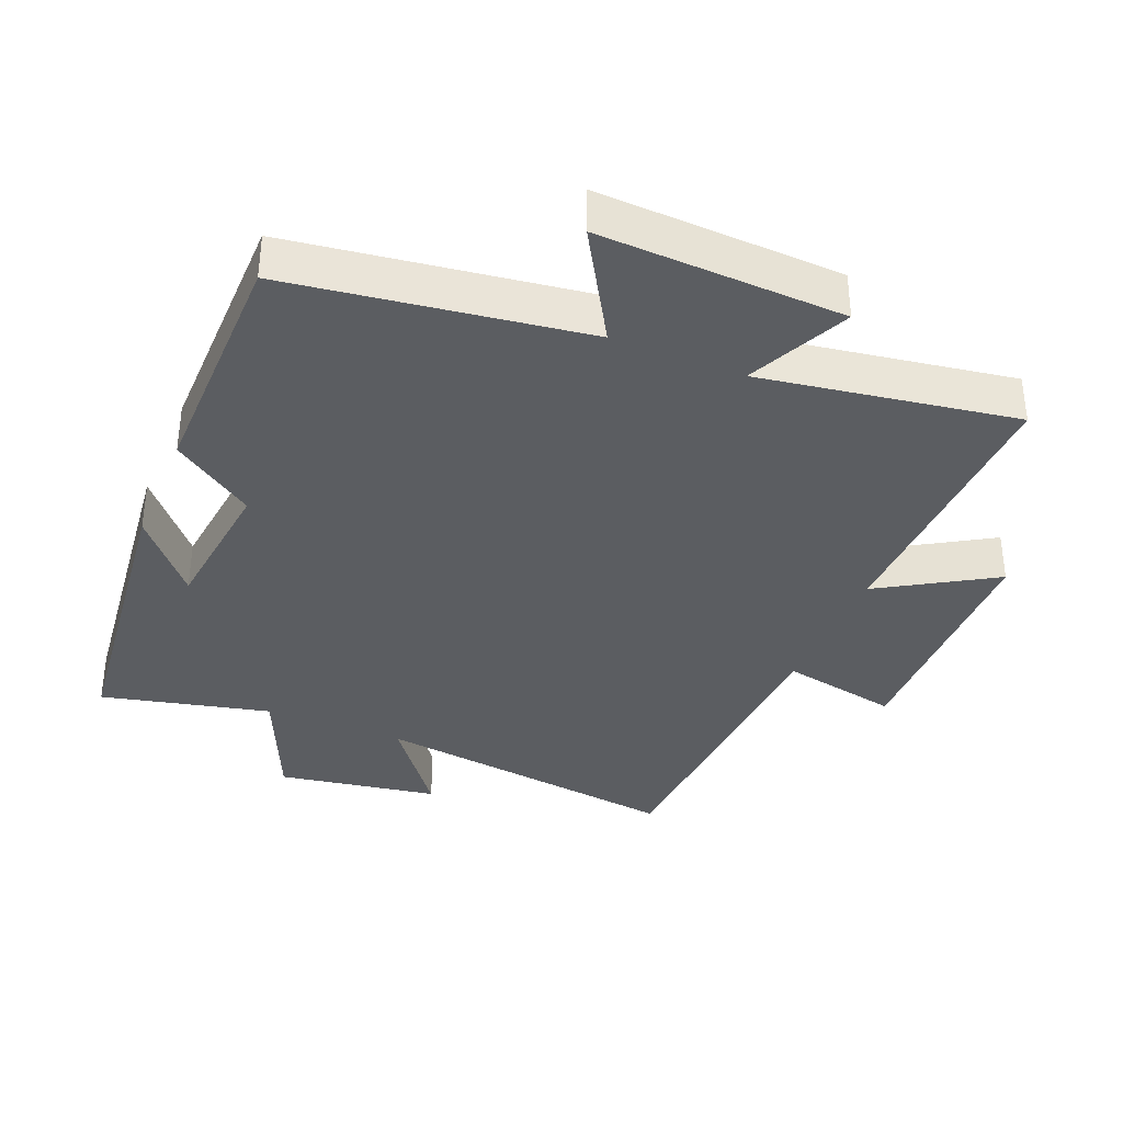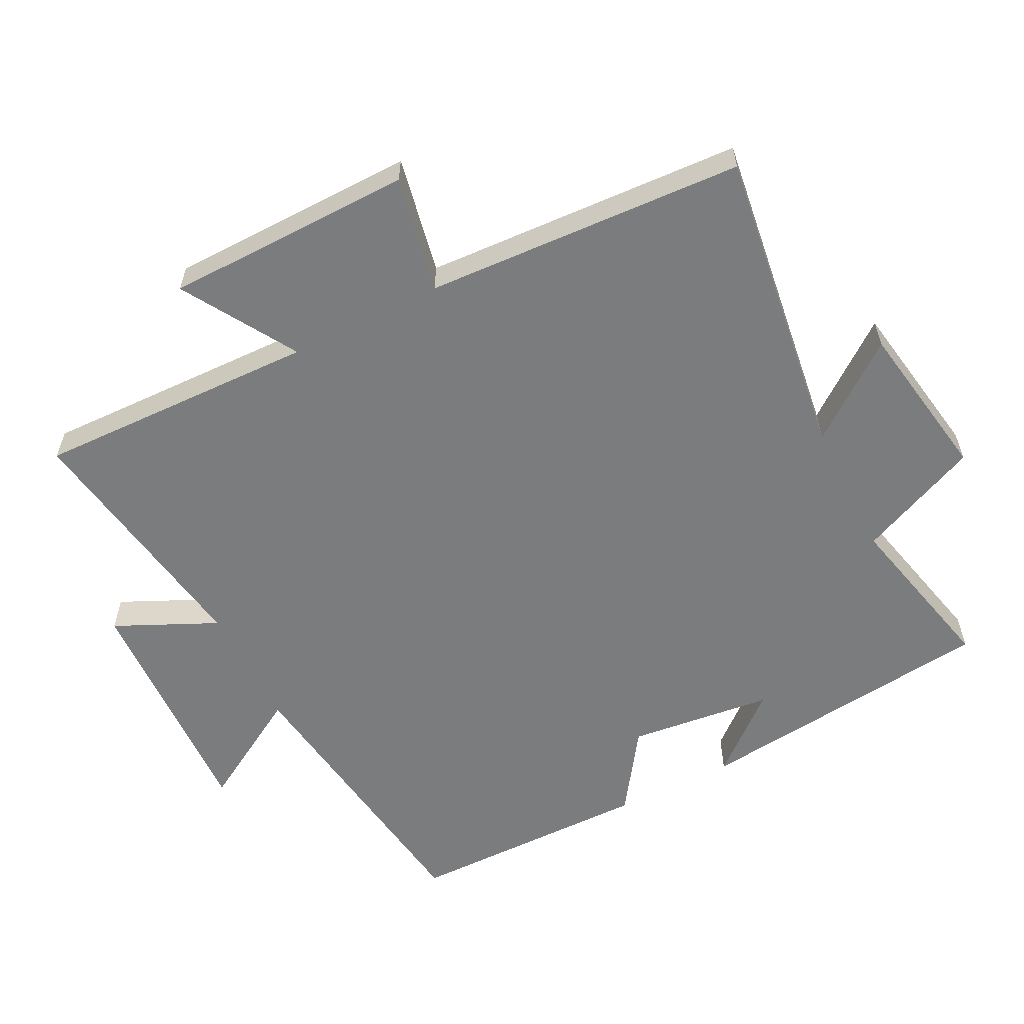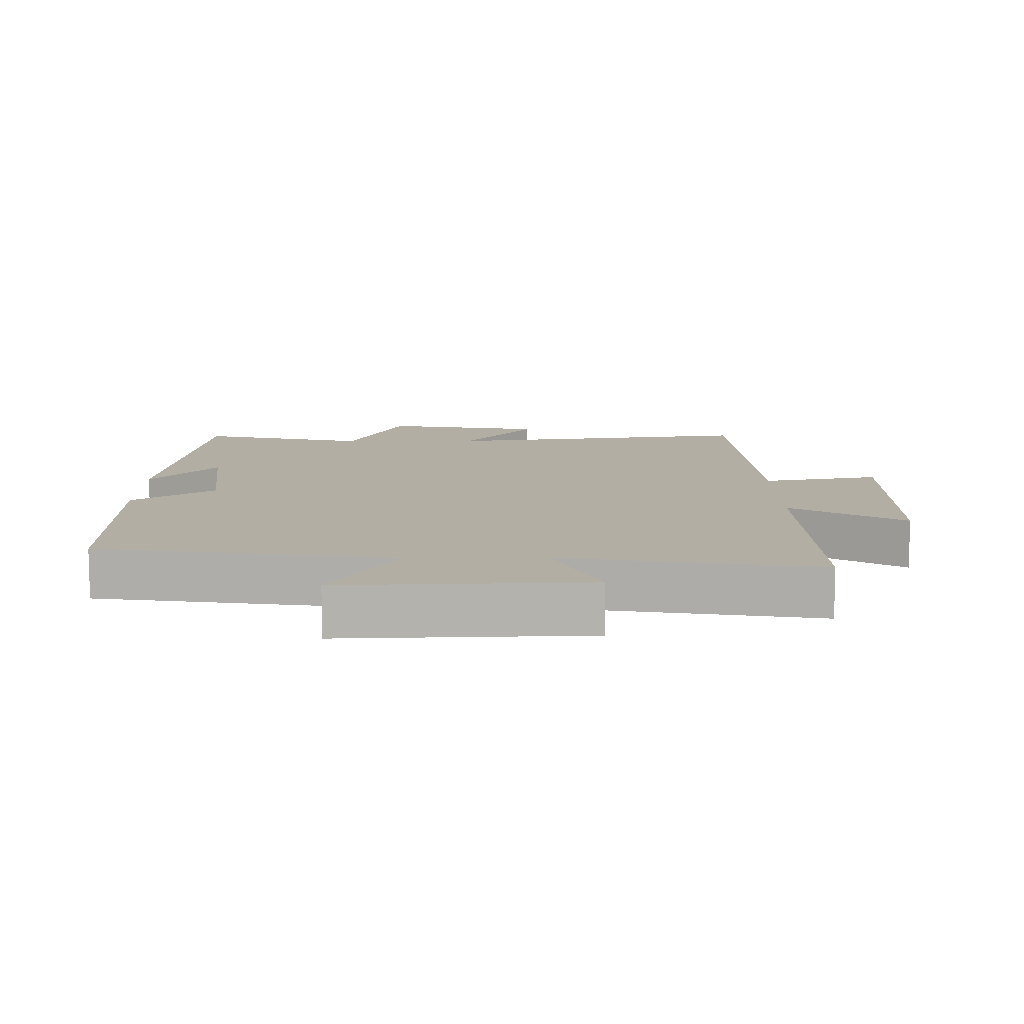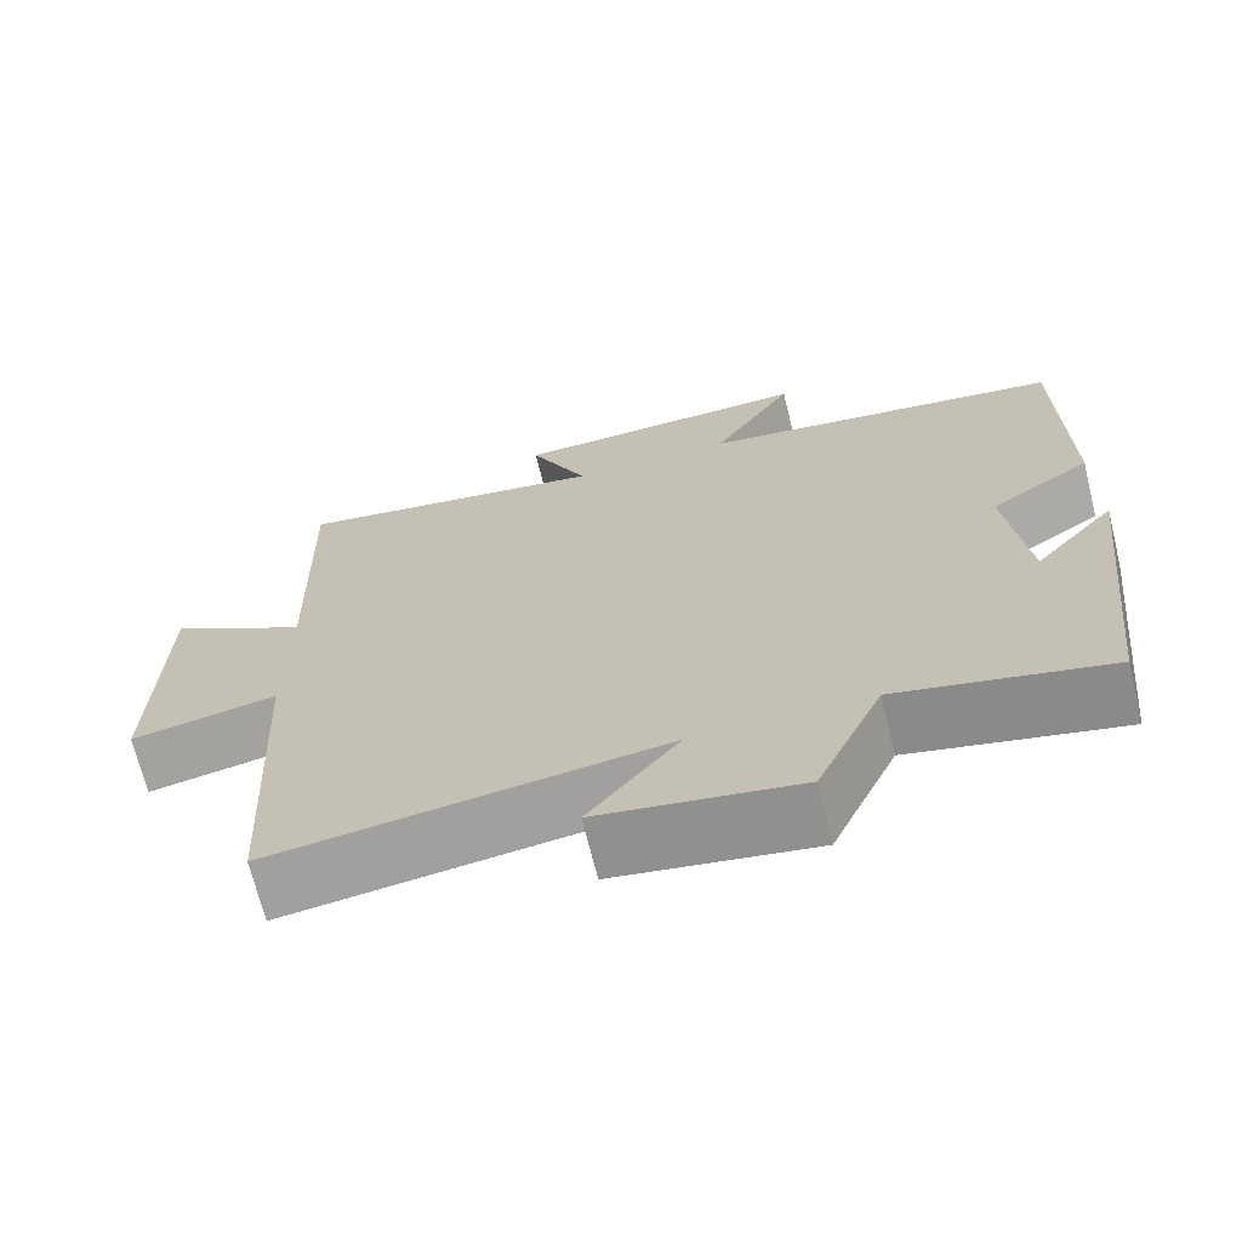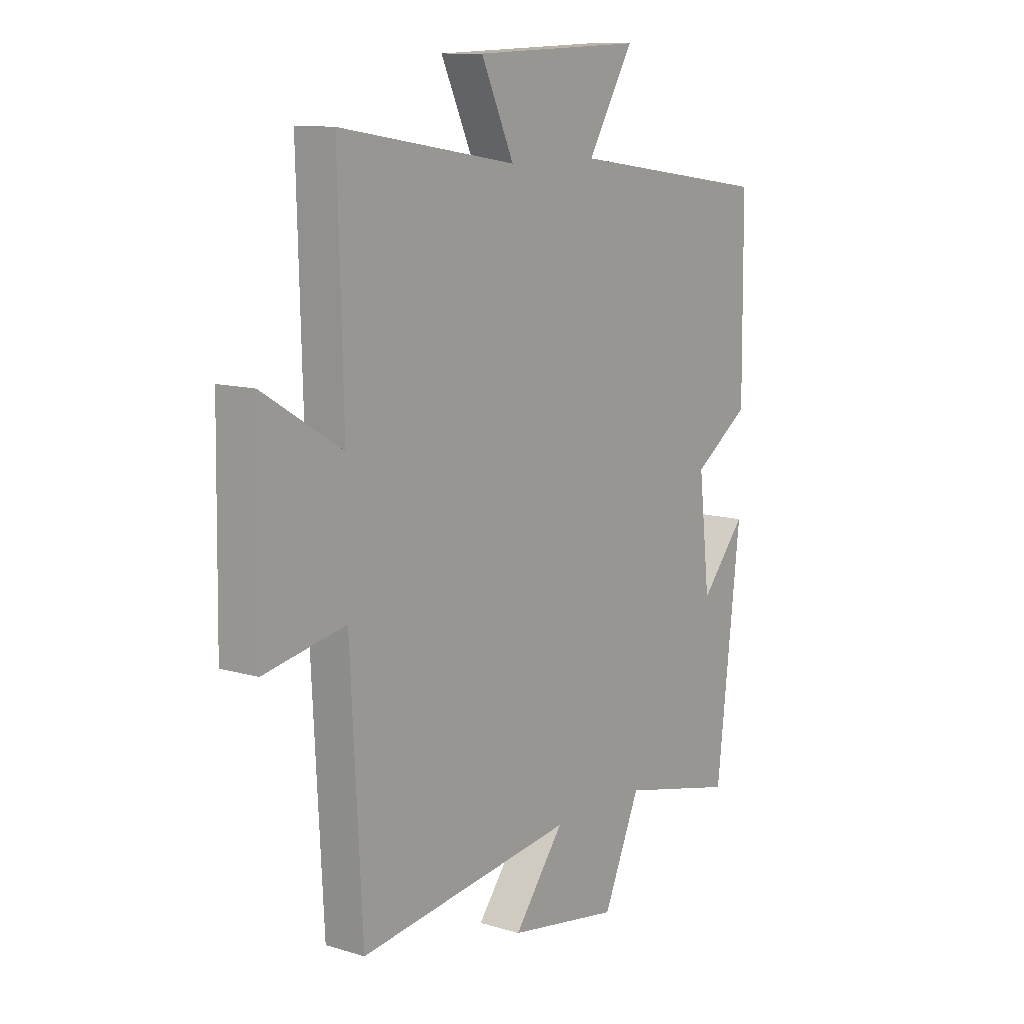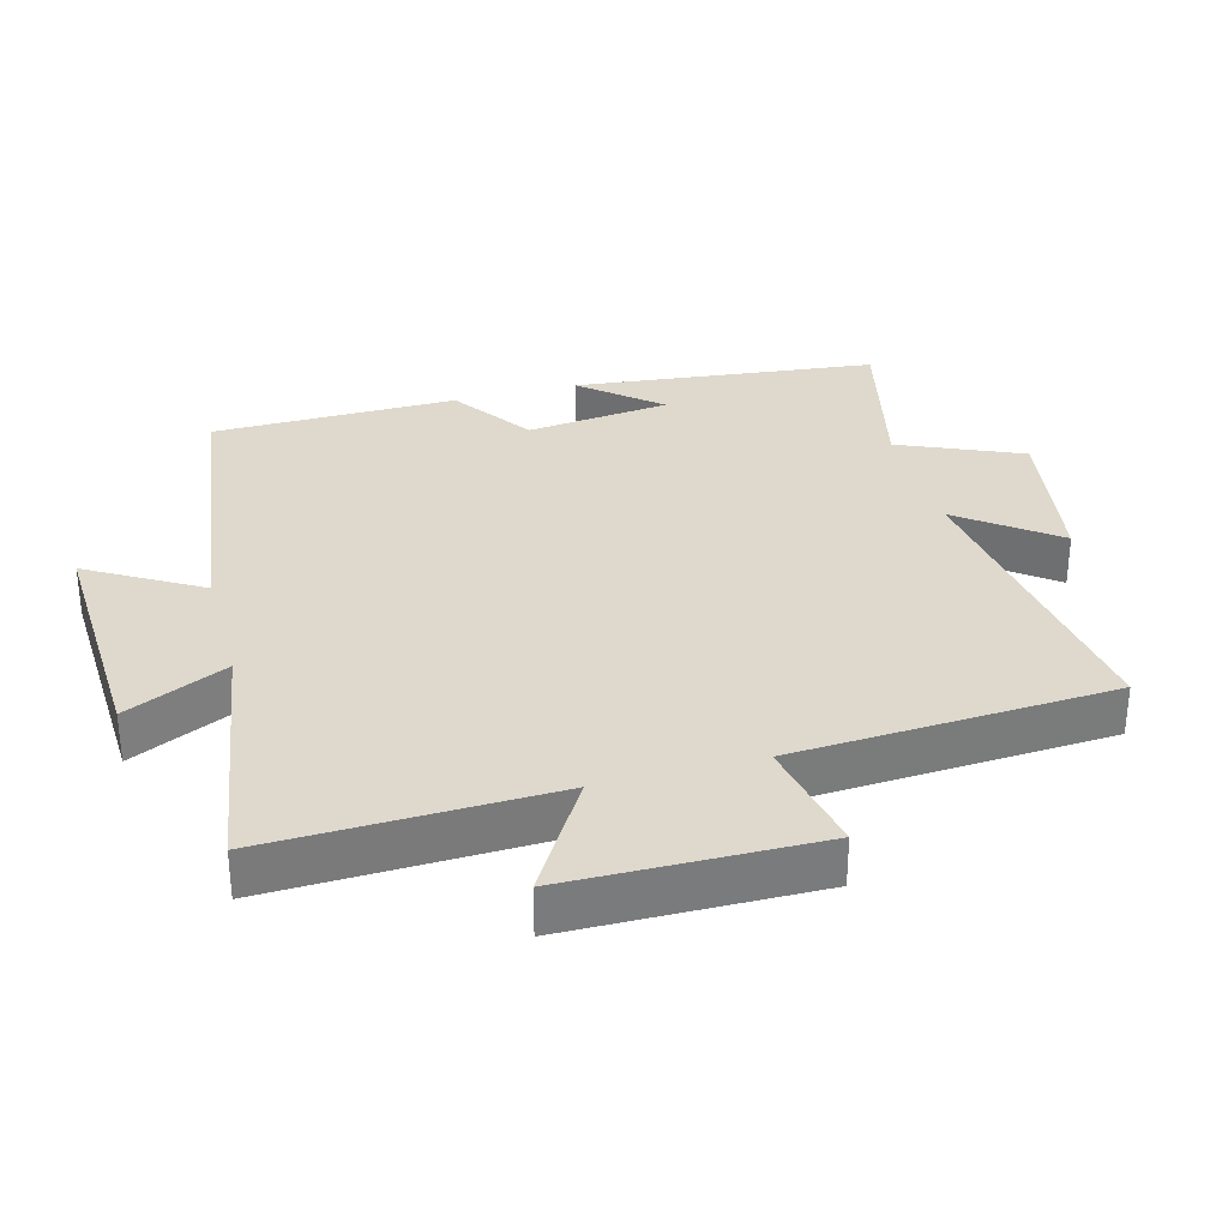
<metadata>
{"format":"obj","ext":"obj","renderer":"f3d","projection":"perspective","resolution":1024,"background":"white","views":[{"elev":-36.0,"azim":-22.5,"up":"+Y"},{"elev":-58.7,"azim":116.8,"up":"+Y"},{"elev":10.9,"azim":-0.3,"up":"+Y"},{"elev":-69.6,"azim":-166.2,"up":"+Z"},{"elev":11.2,"azim":126.4,"up":"+Z"},{"elev":31.9,"azim":74.6,"up":"+Y"}]}
</metadata>
<code>
v -0.448 0.07 -0.559
v -0.5 0.07 -0.109
v -0.403 0.07 -0.222
v -0.379 0.07 -0.008
v -0.5 0.07 0.075
v -0.497 0.07 0.438
v -0.061 0.07 0.5
v -0.159 0.07 0.665
v 0.203 0.07 0.651
v 0.133 0.07 0.5
v 0.511 0.07 0.561
v 0.5 0.07 0.143
v 0.668 0.07 0.245
v 0.674 0.07 -0.123
v 0.5 0.07 -0.089
v 0.475 0.07 -0.562
v 0.012 0.07 -0.5
v 0.119 0.07 -0.64
v -0.119 0.07 -0.68
v -0.198 0.07 -0.5
v -0.448 0 -0.559
v -0.5 0 -0.109
v -0.403 0 -0.222
v -0.379 0 -0.008
v -0.5 0 0.075
v -0.497 0 0.438
v -0.061 0 0.5
v -0.159 0 0.665
v 0.203 0 0.651
v 0.133 0 0.5
v 0.511 0 0.561
v 0.5 0 0.143
v 0.668 0 0.245
v 0.674 0 -0.123
v 0.5 0 -0.089
v 0.475 0 -0.562
v 0.012 0 -0.5
v 0.119 0 -0.64
v -0.119 0 -0.68
v -0.198 0 -0.5
f 17 18 19 20
f 15 16 17
f 15 17 20
f 12 13 14 15
f 12 15 20 1
f 10 11 12 1
f 7 8 9 10
f 6 7 10
f 5 6 10
f 4 5 10
f 3 4 10
f 1 2 3
f 1 3 10
f 40 39 38 37
f 37 36 35
f 40 37 35
f 35 34 33 32
f 21 40 35 32
f 21 32 31 30
f 30 29 28 27
f 30 27 26
f 30 26 25
f 30 25 24
f 30 24 23
f 23 22 21
f 30 23 21
f 1 21 22 2
f 2 22 23 3
f 3 23 24 4
f 4 24 25 5
f 5 25 26 6
f 6 26 27 7
f 7 27 28 8
f 8 28 29 9
f 9 29 30 10
f 10 30 31 11
f 11 31 32 12
f 12 32 33 13
f 13 33 34 14
f 14 34 35 15
f 15 35 36 16
f 16 36 37 17
f 17 37 38 18
f 18 38 39 19
f 19 39 40 20
f 20 40 21 1

</code>
